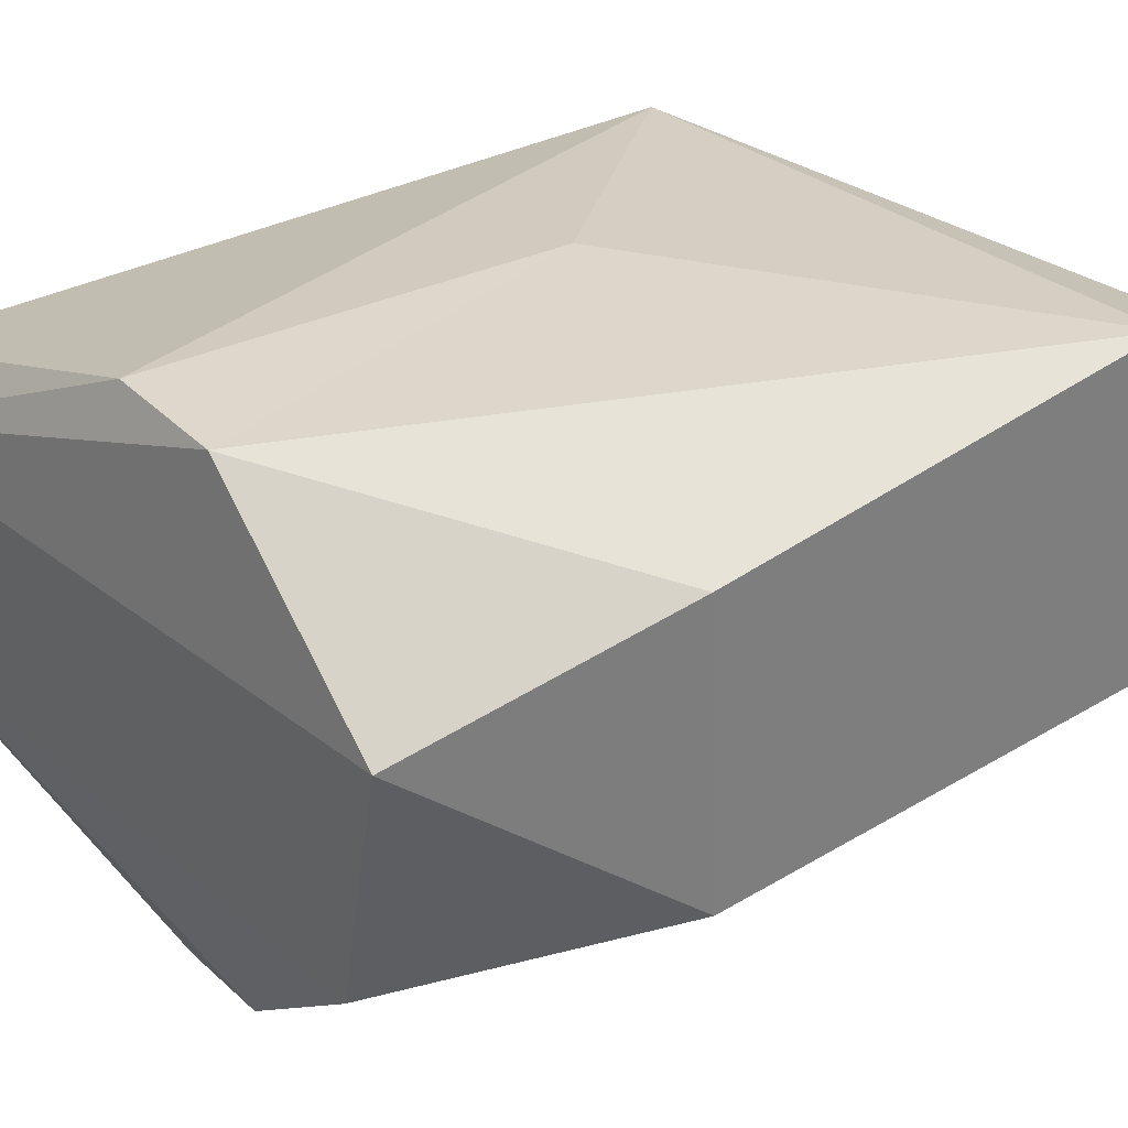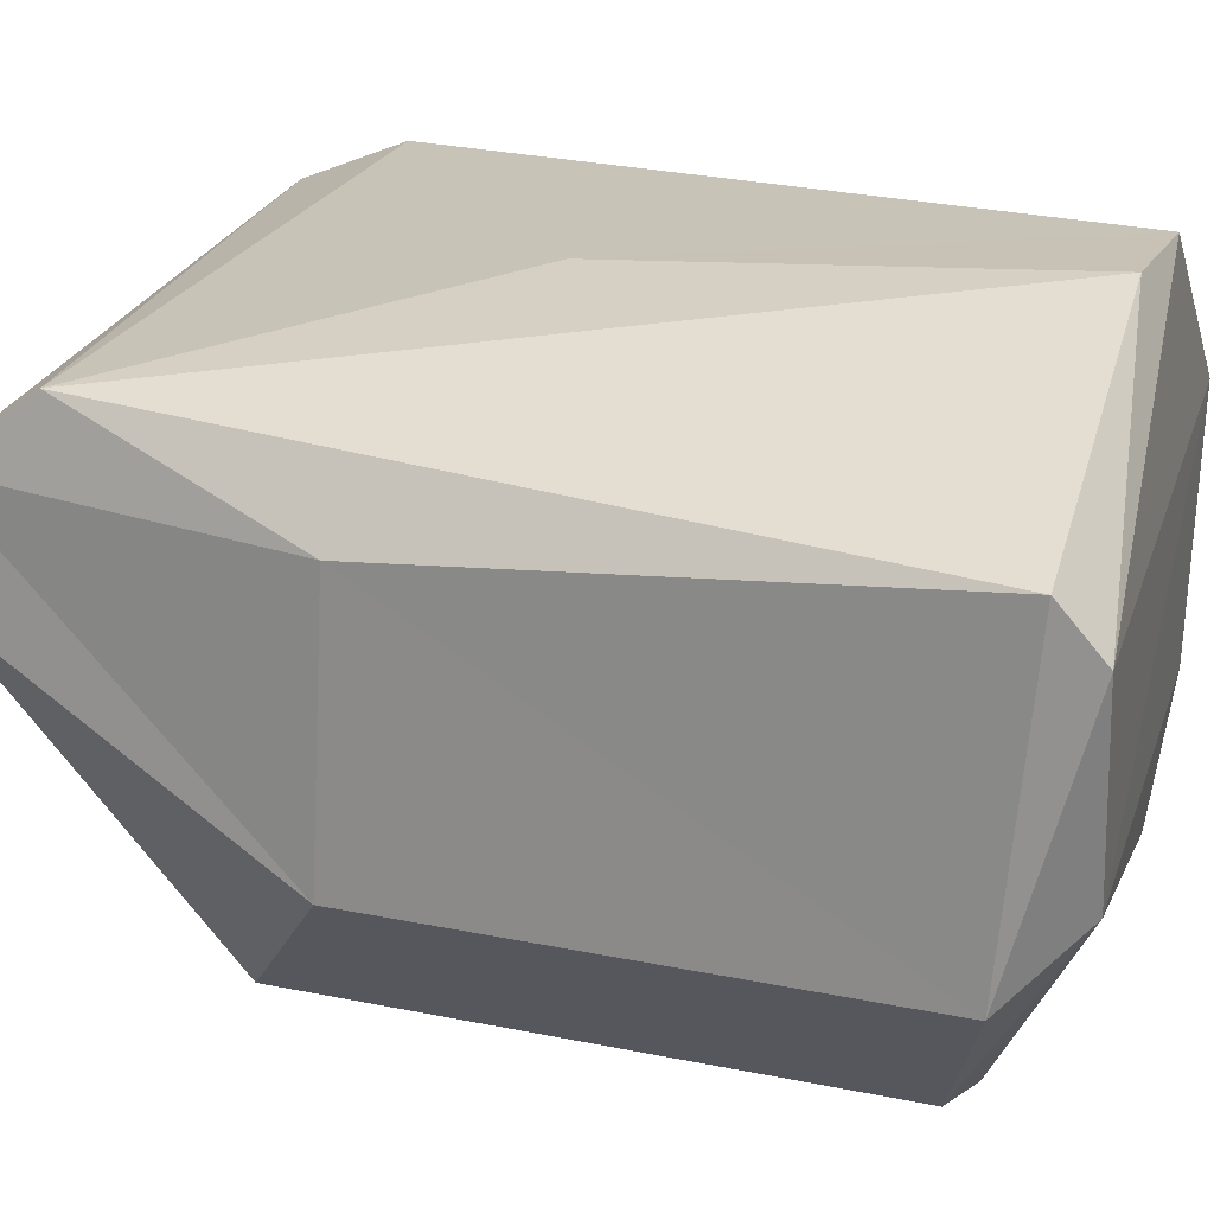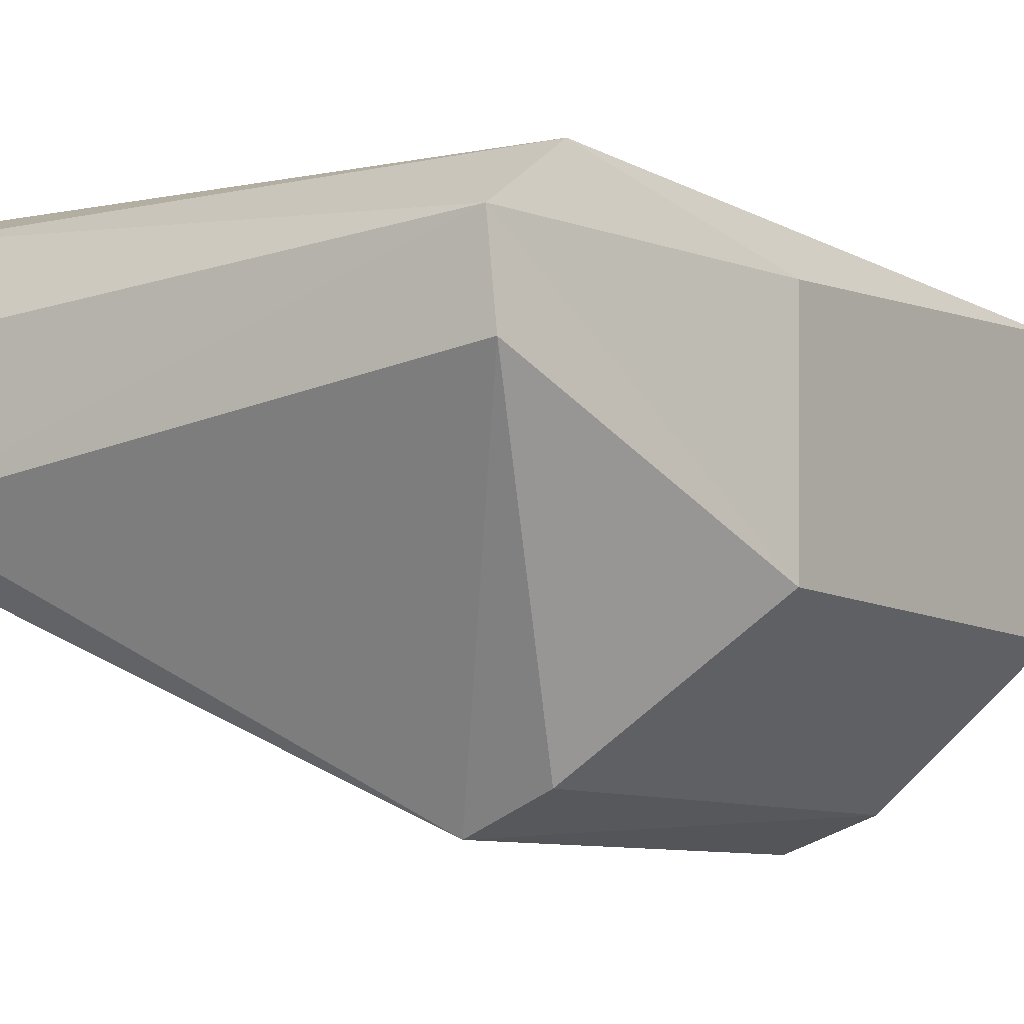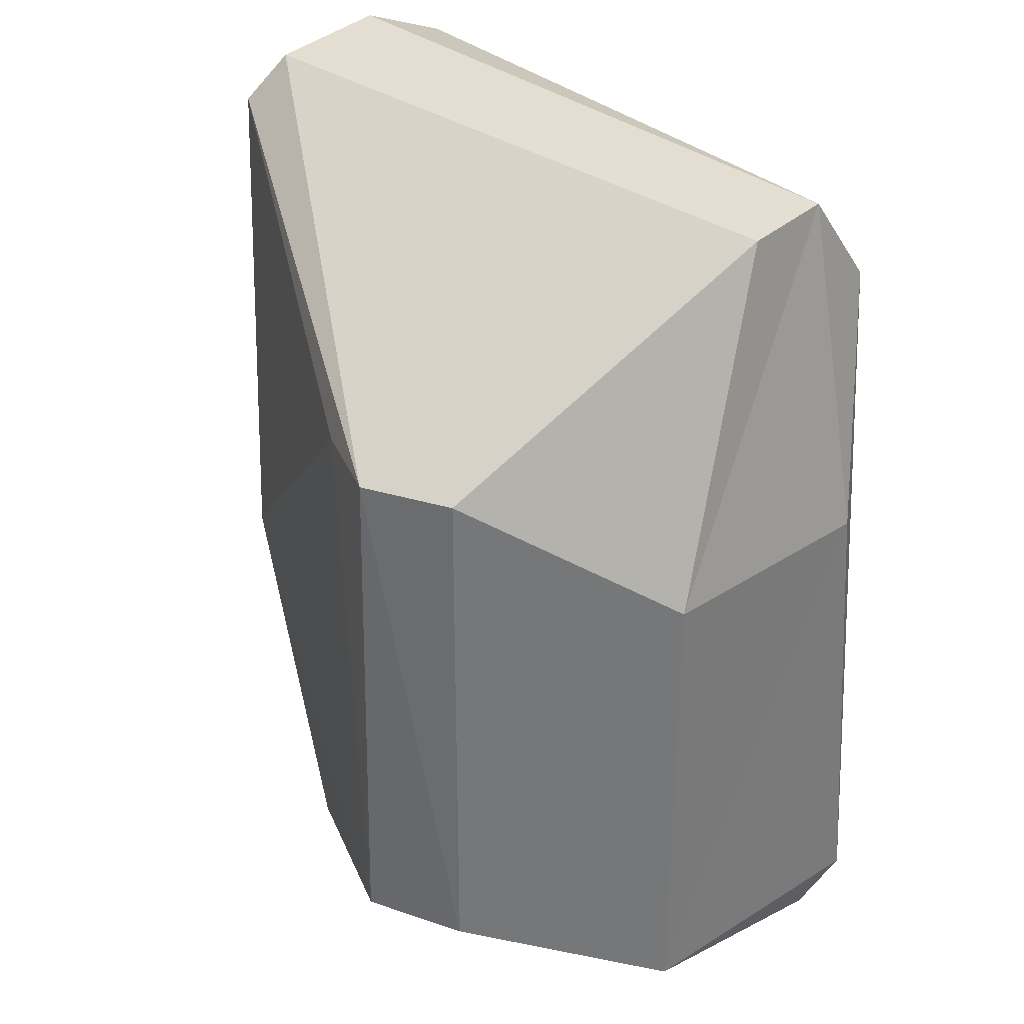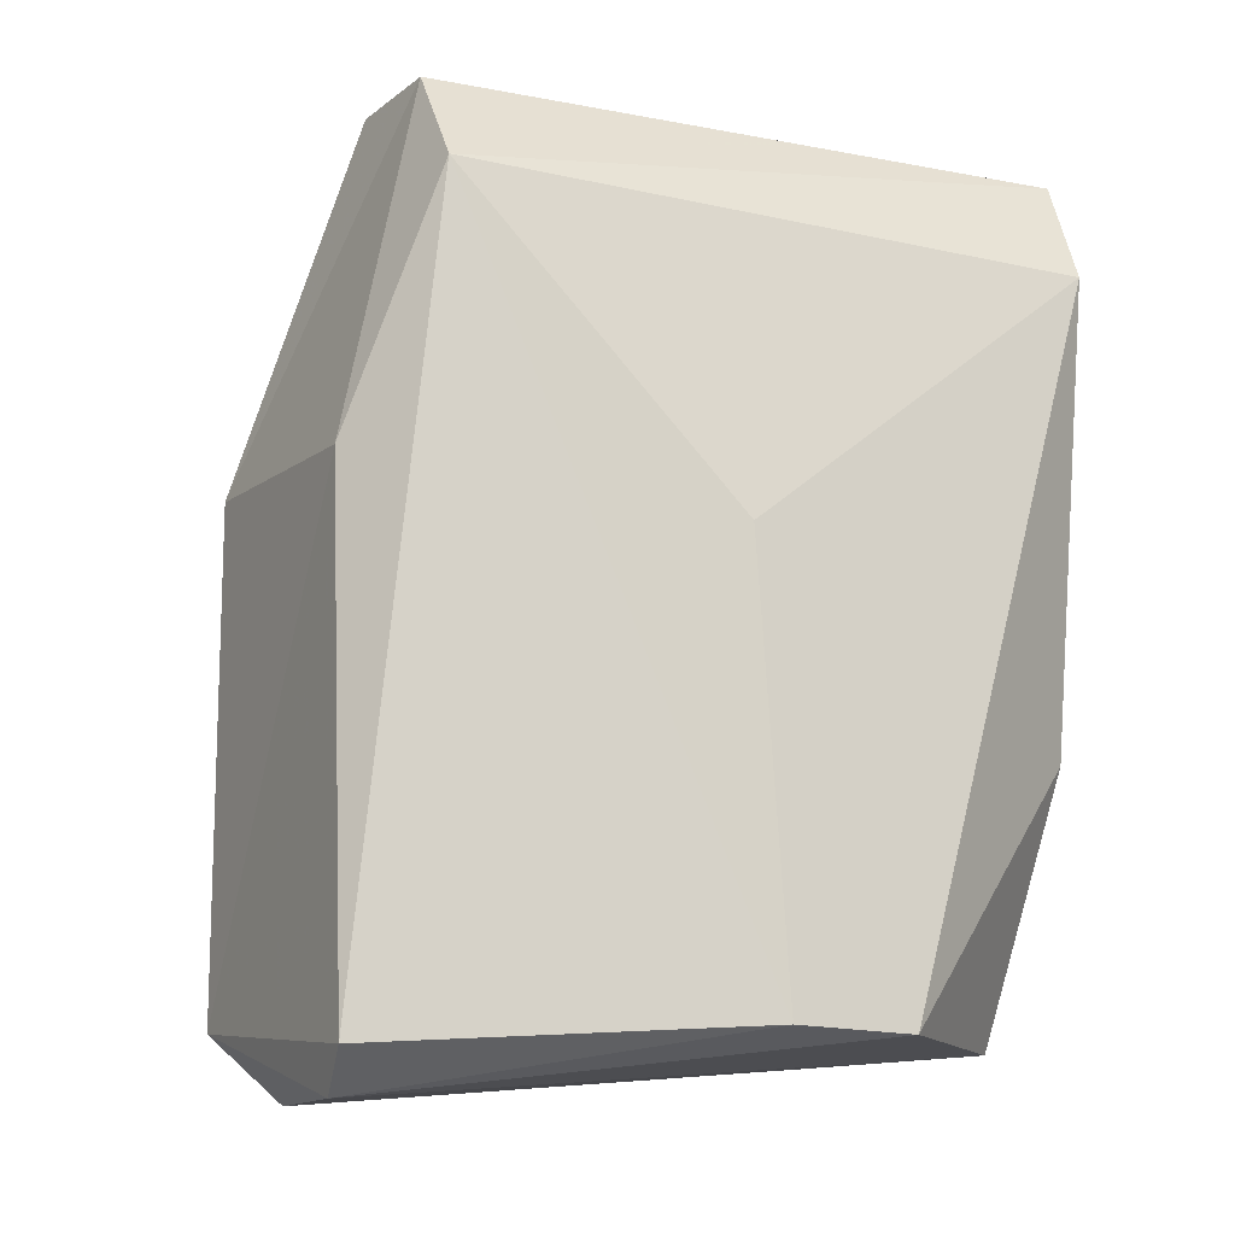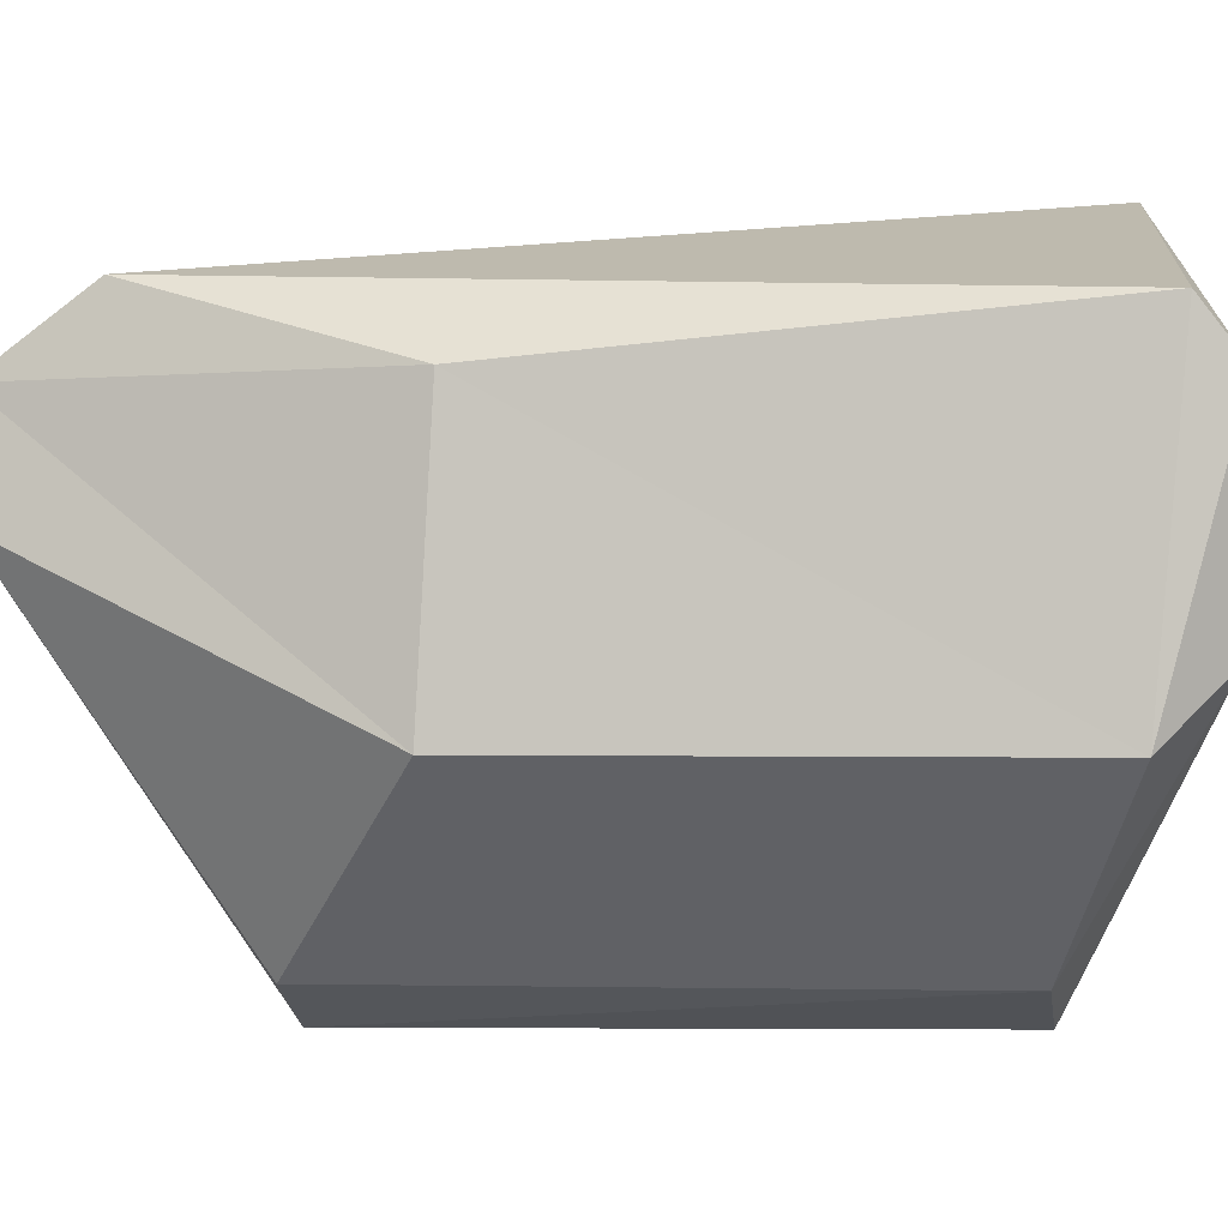
<metadata>
{"format":"obj","ext":"obj","renderer":"f3d","projection":"perspective","resolution":1024,"background":"white","views":[{"elev":32.1,"azim":51.8,"up":"+Z"},{"elev":21.8,"azim":-70.0,"up":"+Z"},{"elev":-9.0,"azim":-144.6,"up":"+Z"},{"elev":33.1,"azim":-134.3,"up":"+Y"},{"elev":-13.2,"azim":-28.0,"up":"+Y"},{"elev":-2.1,"azim":-83.1,"up":"+Z"}]}
</metadata>
<code>
v -0.06788 0.004815 0.02551
v 0.04215 -0.1438 -0.04009
v -0.06693 0.02535 0.01042
v 0.0519 -0.1437 0.007179
v -0.06872 0.02482 -0.01052
v -0.05028 -0.01658 -0.07625
v 0.06136 0.002422 0.03256
v 0.06134 0.02369 0.02376
v -0.01421 -0.05636 0.03653
v -0.01117 -0.143 0.04206
v 0.01379 -0.1437 0.04166
v 0.06147 -0.08841 -0.03879
v -0.01399 -0.01658 -0.07625
v 0.06139 -0.09065 0.02094
v 0.06139 0.02271 -0.03428
v 0.06139 0.0326 0.002655
v 0.05665 0.03237 -0.02663
v 0.01601 -0.1438 -0.05908
v -0.07209 -0.1544 -0.03001
v -0.02878 -0.1291 -0.08356
v -0.03193 -0.01658 -0.08416
v -0.07936 -0.1551 0.008877
v -0.08207 -0.04251 -0.04271
v -0.08158 -0.04524 0.01044
v -0.08189 -0.147 0.01923
v -0.08189 -0.1413 -0.04301
v -0.05029 -0.1284 -0.07625
f 7 14 11
f 1 8 7
f 13 15 21
f 21 15 17
f 8 3 16
f 4 11 14
f 18 2 12
f 18 19 2
f 19 20 27
f 23 3 24
f 1 25 24
f 9 10 1
f 1 7 9
f 9 7 11
f 10 25 1
f 15 13 12
f 16 3 17
f 17 5 21
f 3 8 1
f 1 24 3
f 19 4 2
f 12 2 4
f 4 14 12
f 22 25 10
f 20 18 12
f 19 18 20
f 5 3 23
f 5 17 3
f 11 4 22
f 22 4 19
f 6 27 21
f 6 21 5
f 23 6 5
f 19 27 26
f 23 27 6
f 10 9 11
f 20 12 13
f 16 14 7
f 12 14 16
f 15 12 16
f 16 17 15
f 16 7 8
f 21 27 20
f 20 13 21
f 22 10 11
f 26 23 24
f 22 26 25
f 26 24 25
f 26 22 19
f 23 26 27

</code>
